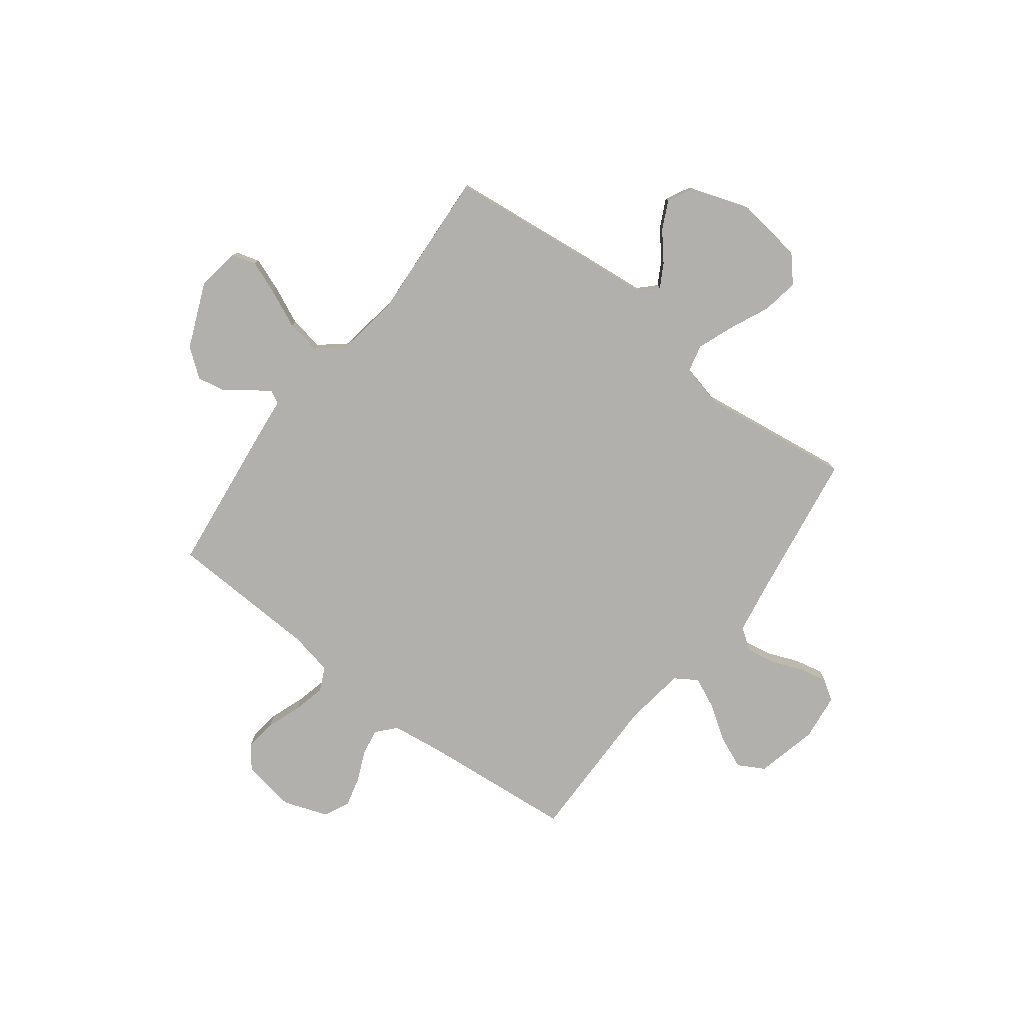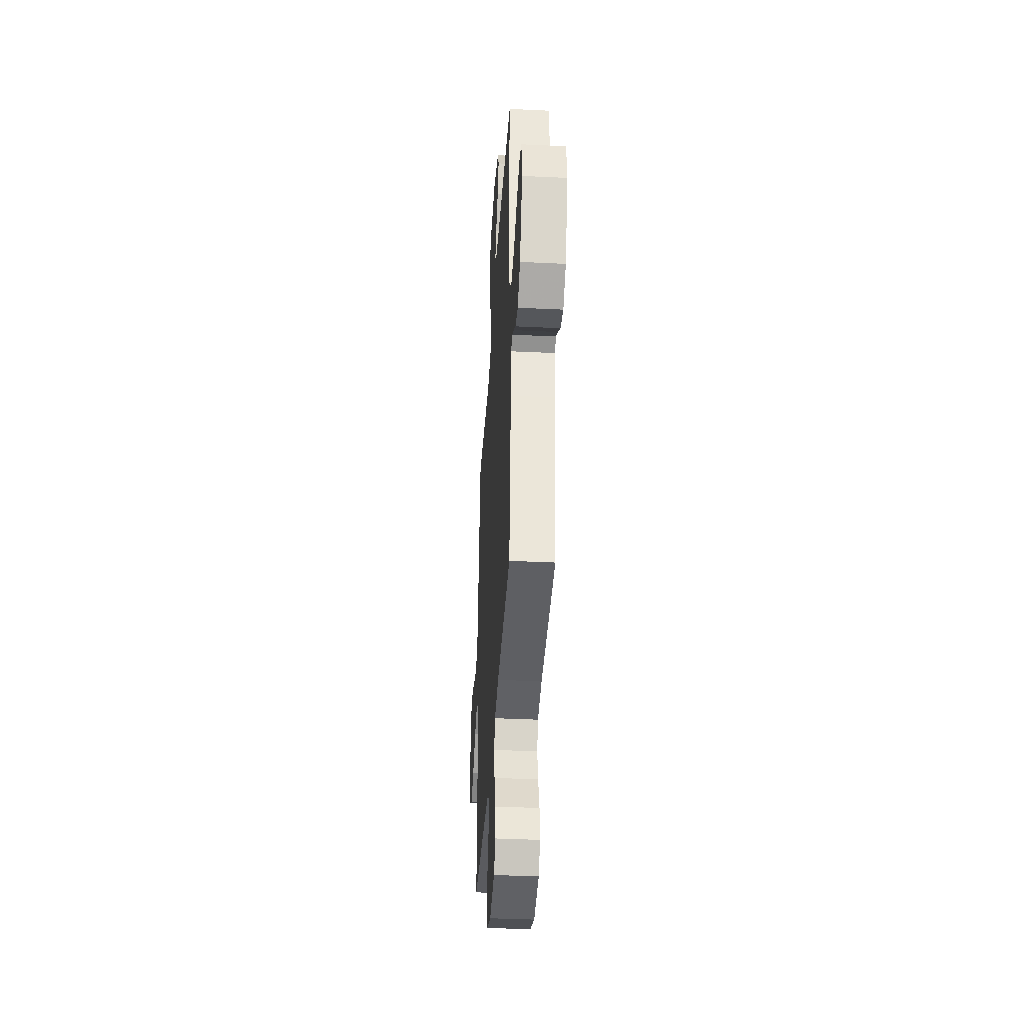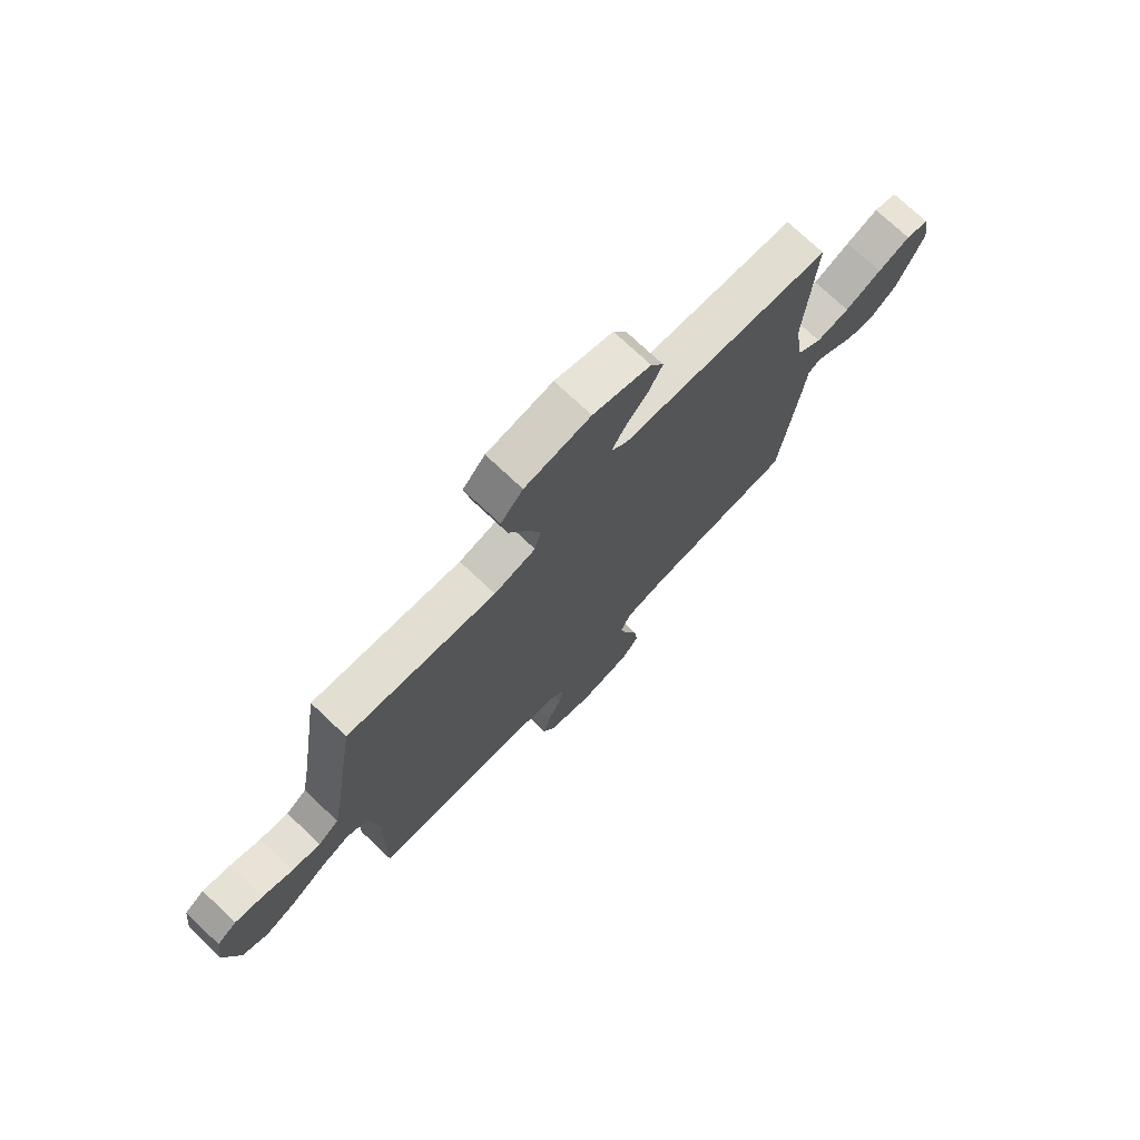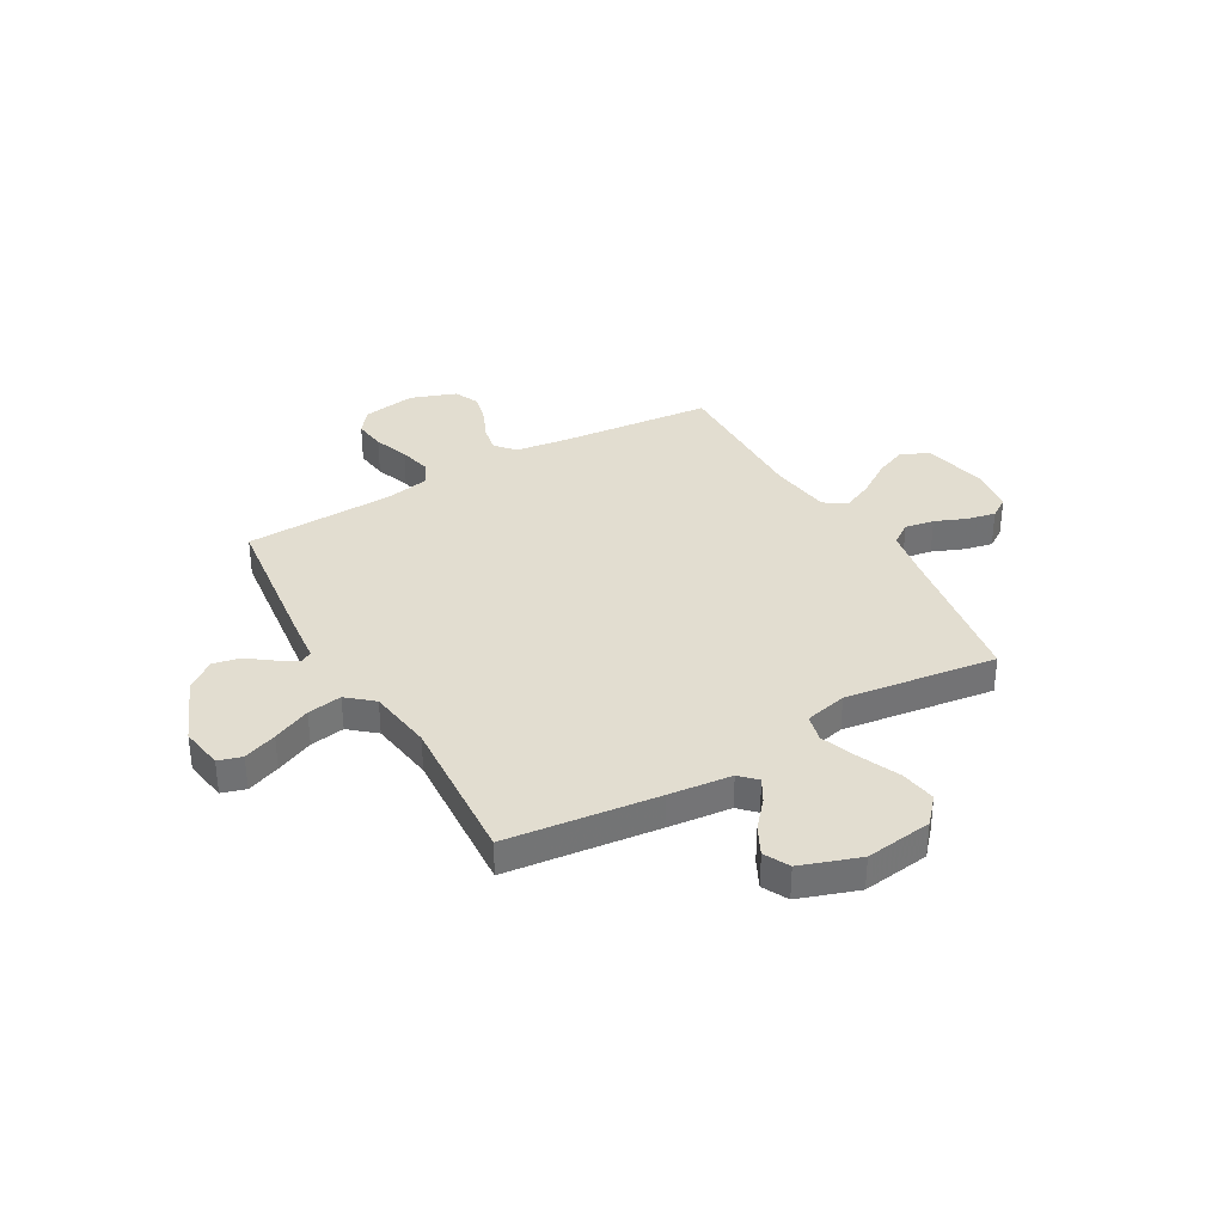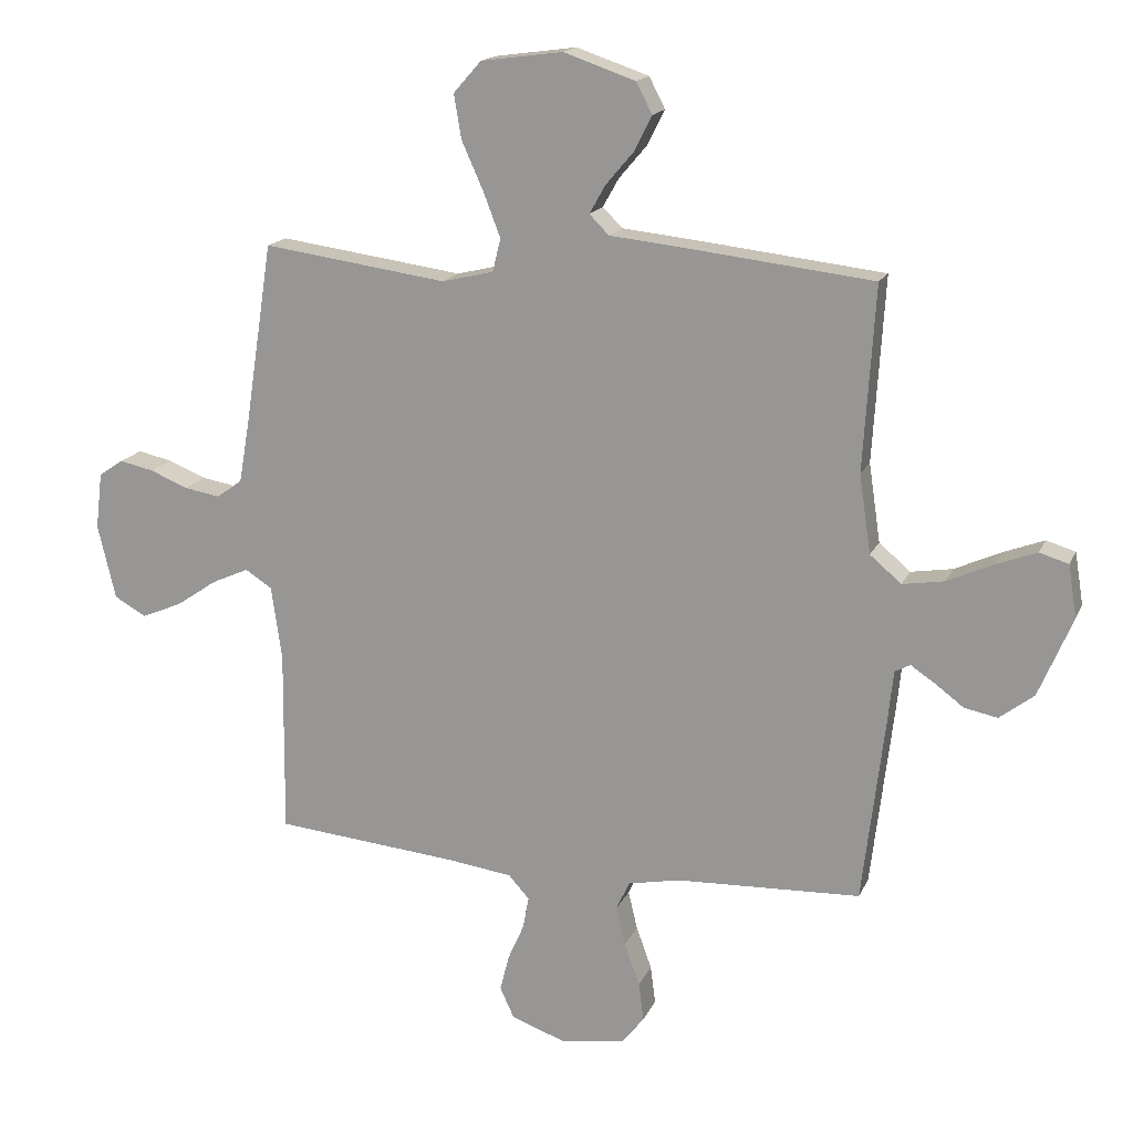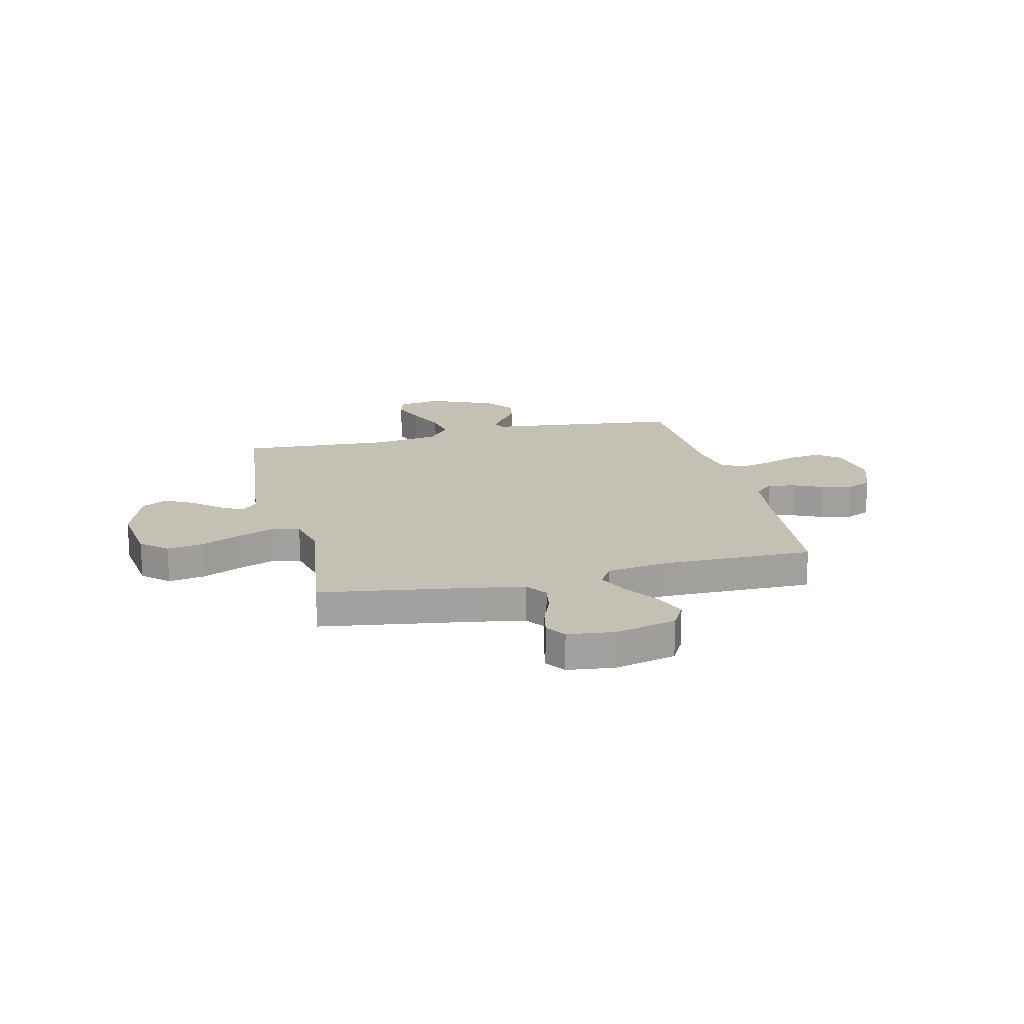
<metadata>
{"format":"obj","ext":"obj","renderer":"f3d","projection":"perspective","resolution":1024,"background":"white","views":[{"elev":-78.7,"azim":-37.3,"up":"+Y"},{"elev":-38.4,"azim":-93.5,"up":"+Z"},{"elev":74.3,"azim":133.3,"up":"+Z"},{"elev":35.2,"azim":-29.7,"up":"+Y"},{"elev":16.6,"azim":-161.9,"up":"+Z"},{"elev":18.2,"azim":76.5,"up":"+Y"}]}
</metadata>
<code>
v -0.5 0.07 -0.5
v -0.536 0.07 -0.2
v -0.545 0.07 -0.114
v -0.57 0.07 -0.101
v -0.609 0.07 -0.127
v -0.656 0.07 -0.162
v -0.71 0.07 -0.173
v -0.766 0.07 -0.13
v -0.821 0.07 0
v -0.807 0.07 0.085
v -0.76 0.07 0.099
v -0.694 0.07 0.074
v -0.619 0.07 0.04
v -0.551 0.07 0.029
v -0.5 0.07 0.072
v -0.481 0.07 0.2
v -0.5 0.07 0.5
v -0.2 0.07 0.534
v -0.075 0.07 0.547
v -0.043 0.07 0.579
v -0.069 0.07 0.625
v -0.115 0.07 0.679
v -0.143 0.07 0.735
v -0.117 0.07 0.785
v 0 0.07 0.825
v 0.133 0.07 0.807
v 0.178 0.07 0.756
v 0.166 0.07 0.684
v 0.131 0.07 0.606
v 0.103 0.07 0.533
v 0.116 0.07 0.479
v 0.2 0.07 0.459
v 0.5 0.07 0.5
v 0.546 0.07 0.2
v 0.563 0.07 0.102
v 0.605 0.07 0.072
v 0.663 0.07 0.082
v 0.725 0.07 0.107
v 0.781 0.07 0.119
v 0.821 0.07 0.092
v 0.832 0.07 0
v 0.803 0.07 -0.122
v 0.751 0.07 -0.151
v 0.686 0.07 -0.124
v 0.618 0.07 -0.078
v 0.558 0.07 -0.051
v 0.514 0.07 -0.079
v 0.497 0.07 -0.2
v 0.5 0.07 -0.5
v 0.2 0.07 -0.528
v 0.095 0.07 -0.542
v 0.061 0.07 -0.58
v 0.071 0.07 -0.633
v 0.097 0.07 -0.692
v 0.112 0.07 -0.751
v 0.089 0.07 -0.801
v 0 0.07 -0.833
v -0.106 0.07 -0.816
v -0.141 0.07 -0.771
v -0.133 0.07 -0.708
v -0.108 0.07 -0.639
v -0.093 0.07 -0.576
v -0.115 0.07 -0.529
v -0.2 0.07 -0.512
v -0.5 0 -0.5
v -0.536 0 -0.2
v -0.545 0 -0.114
v -0.57 0 -0.101
v -0.609 0 -0.127
v -0.656 0 -0.162
v -0.71 0 -0.173
v -0.766 0 -0.13
v -0.821 0 0
v -0.807 0 0.085
v -0.76 0 0.099
v -0.694 0 0.074
v -0.619 0 0.04
v -0.551 0 0.029
v -0.5 0 0.072
v -0.481 0 0.2
v -0.5 0 0.5
v -0.2 0 0.534
v -0.075 0 0.547
v -0.043 0 0.579
v -0.069 0 0.625
v -0.115 0 0.679
v -0.143 0 0.735
v -0.117 0 0.785
v 0 0 0.825
v 0.133 0 0.807
v 0.178 0 0.756
v 0.166 0 0.684
v 0.131 0 0.606
v 0.103 0 0.533
v 0.116 0 0.479
v 0.2 0 0.459
v 0.5 0 0.5
v 0.546 0 0.2
v 0.563 0 0.102
v 0.605 0 0.072
v 0.663 0 0.082
v 0.725 0 0.107
v 0.781 0 0.119
v 0.821 0 0.092
v 0.832 0 0
v 0.803 0 -0.122
v 0.751 0 -0.151
v 0.686 0 -0.124
v 0.618 0 -0.078
v 0.558 0 -0.051
v 0.514 0 -0.079
v 0.497 0 -0.2
v 0.5 0 -0.5
v 0.2 0 -0.528
v 0.095 0 -0.542
v 0.061 0 -0.58
v 0.071 0 -0.633
v 0.097 0 -0.692
v 0.112 0 -0.751
v 0.089 0 -0.801
v 0 0 -0.833
v -0.106 0 -0.816
v -0.141 0 -0.771
v -0.133 0 -0.708
v -0.108 0 -0.639
v -0.093 0 -0.576
v -0.115 0 -0.529
v -0.2 0 -0.512
f 59 60 61
f 58 59 61
f 57 58 61
f 56 57 61
f 55 56 61
f 54 55 61
f 53 54 61
f 52 53 61 62
f 51 52 62 63
f 48 49 50
f 51 63 64
f 50 51 64
f 48 50 64
f 47 48 64
f 43 44 45
f 42 43 45
f 41 42 45
f 40 41 45
f 39 40 45
f 38 39 45
f 37 38 45
f 36 37 45 46
f 1 2 3
f 64 1 3
f 47 64 3
f 46 47 3
f 36 46 3
f 35 36 3
f 27 28 29
f 26 27 29
f 25 26 29
f 24 25 29
f 23 24 29
f 22 23 29
f 21 22 29
f 20 21 29 30
f 19 20 30 31
f 18 19 31
f 17 18 31
f 16 17 31
f 11 12 13
f 10 11 13
f 9 10 13
f 8 9 13
f 7 8 13
f 6 7 13
f 5 6 13
f 4 5 13 14
f 4 14 15
f 3 4 15
f 35 3 15
f 34 35 15
f 16 31 32
f 15 16 32
f 34 15 32
f 32 33 34
f 125 124 123
f 125 123 122
f 125 122 121
f 125 121 120
f 125 120 119
f 125 119 118
f 125 118 117
f 126 125 117 116
f 127 126 116 115
f 114 113 112
f 128 127 115
f 128 115 114
f 128 114 112
f 128 112 111
f 109 108 107
f 109 107 106
f 109 106 105
f 109 105 104
f 109 104 103
f 109 103 102
f 109 102 101
f 110 109 101 100
f 67 66 65
f 67 65 128
f 67 128 111
f 67 111 110
f 67 110 100
f 67 100 99
f 93 92 91
f 93 91 90
f 93 90 89
f 93 89 88
f 93 88 87
f 93 87 86
f 93 86 85
f 94 93 85 84
f 95 94 84 83
f 95 83 82
f 95 82 81
f 95 81 80
f 77 76 75
f 77 75 74
f 77 74 73
f 77 73 72
f 77 72 71
f 77 71 70
f 77 70 69
f 78 77 69 68
f 79 78 68
f 79 68 67
f 79 67 99
f 79 99 98
f 96 95 80
f 96 80 79
f 96 79 98
f 98 97 96
f 1 65 66 2
f 2 66 67 3
f 3 67 68 4
f 4 68 69 5
f 5 69 70 6
f 6 70 71 7
f 7 71 72 8
f 8 72 73 9
f 9 73 74 10
f 10 74 75 11
f 11 75 76 12
f 12 76 77 13
f 13 77 78 14
f 14 78 79 15
f 15 79 80 16
f 16 80 81 17
f 17 81 82 18
f 18 82 83 19
f 19 83 84 20
f 20 84 85 21
f 21 85 86 22
f 22 86 87 23
f 23 87 88 24
f 24 88 89 25
f 25 89 90 26
f 26 90 91 27
f 27 91 92 28
f 28 92 93 29
f 29 93 94 30
f 30 94 95 31
f 31 95 96 32
f 32 96 97 33
f 33 97 98 34
f 34 98 99 35
f 35 99 100 36
f 36 100 101 37
f 37 101 102 38
f 38 102 103 39
f 39 103 104 40
f 40 104 105 41
f 41 105 106 42
f 42 106 107 43
f 43 107 108 44
f 44 108 109 45
f 45 109 110 46
f 46 110 111 47
f 47 111 112 48
f 48 112 113 49
f 49 113 114 50
f 50 114 115 51
f 51 115 116 52
f 52 116 117 53
f 53 117 118 54
f 54 118 119 55
f 55 119 120 56
f 56 120 121 57
f 57 121 122 58
f 58 122 123 59
f 59 123 124 60
f 60 124 125 61
f 61 125 126 62
f 62 126 127 63
f 63 127 128 64
f 64 128 65 1

</code>
